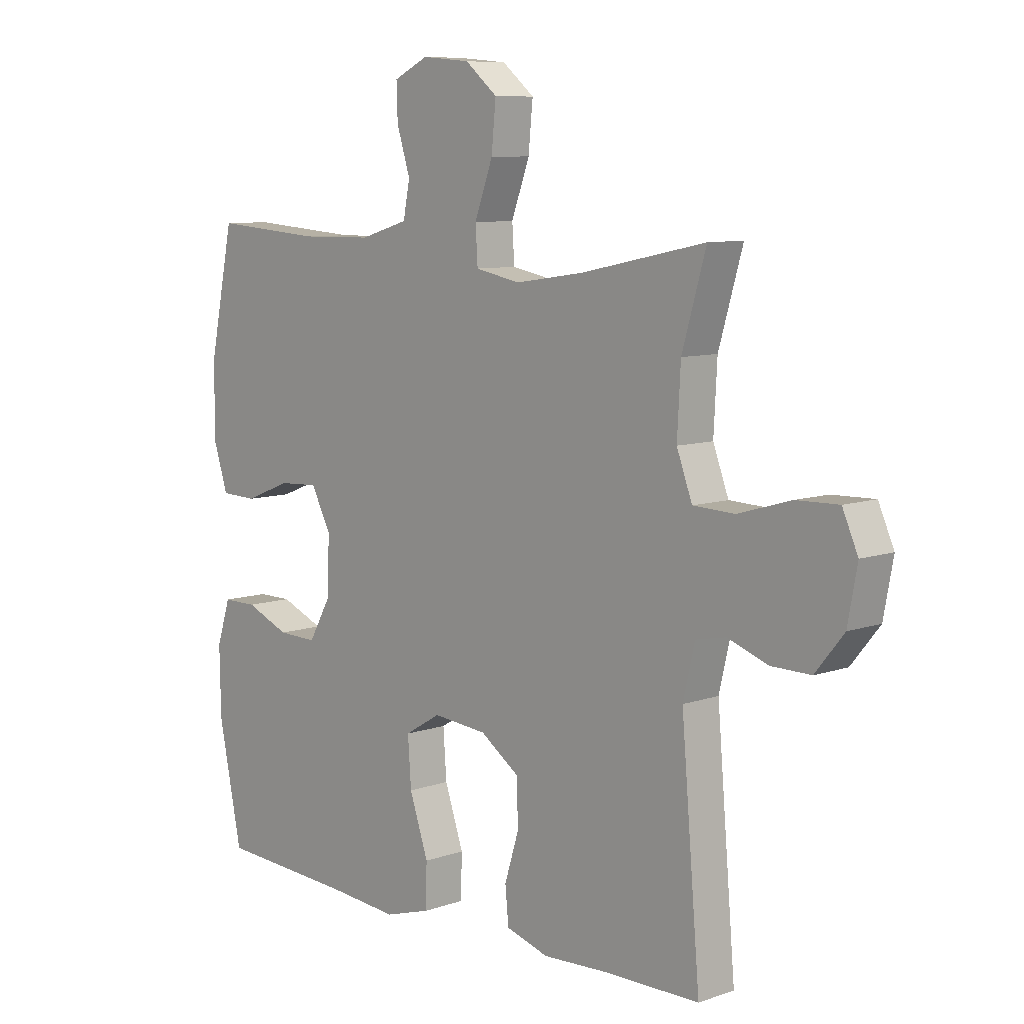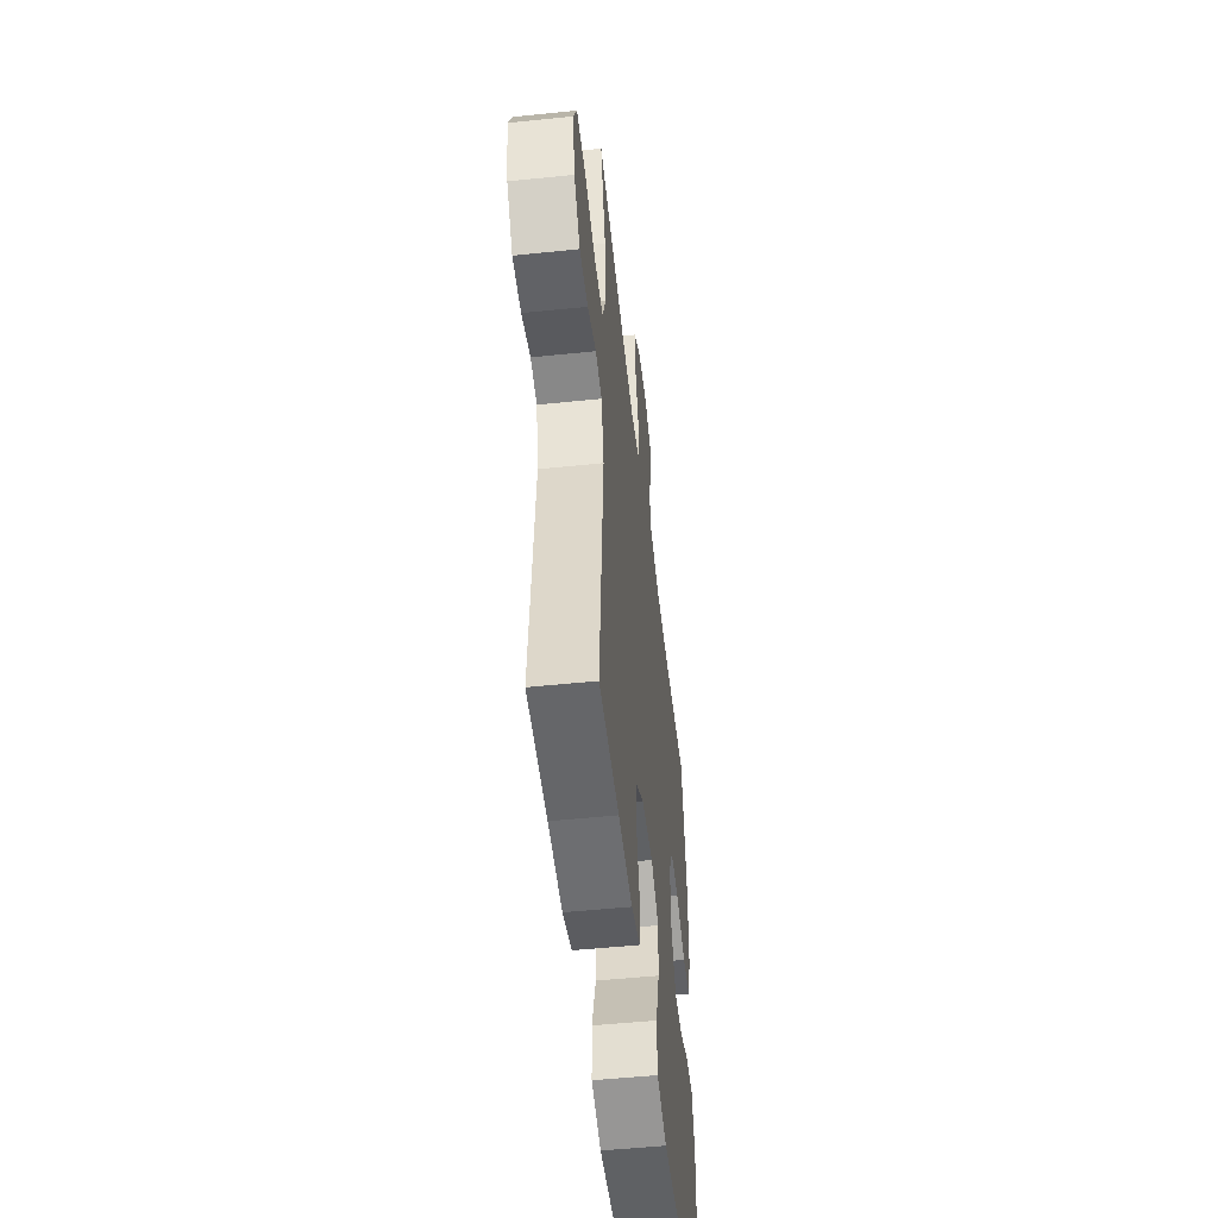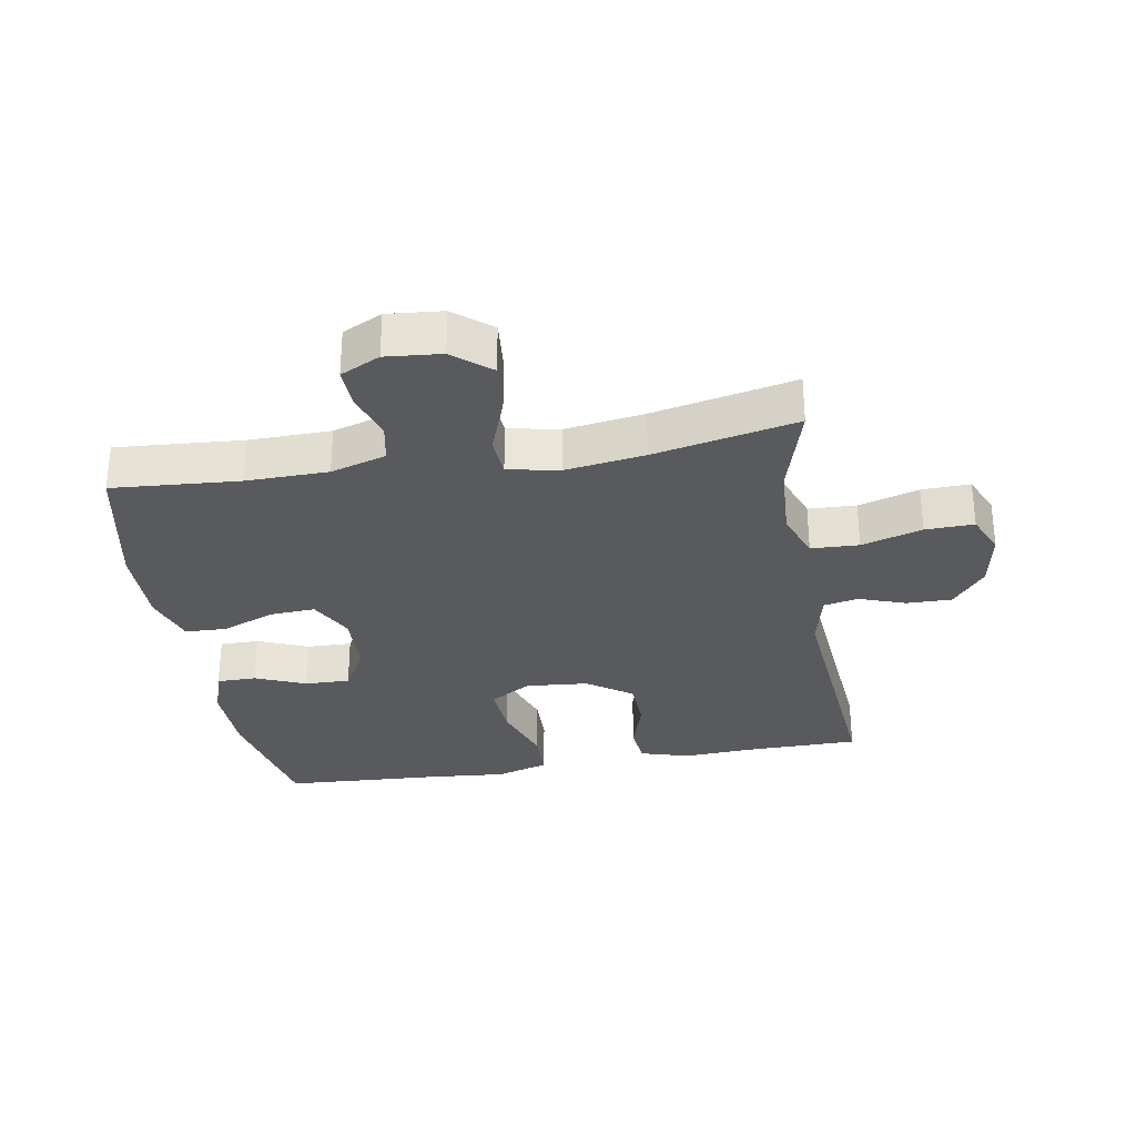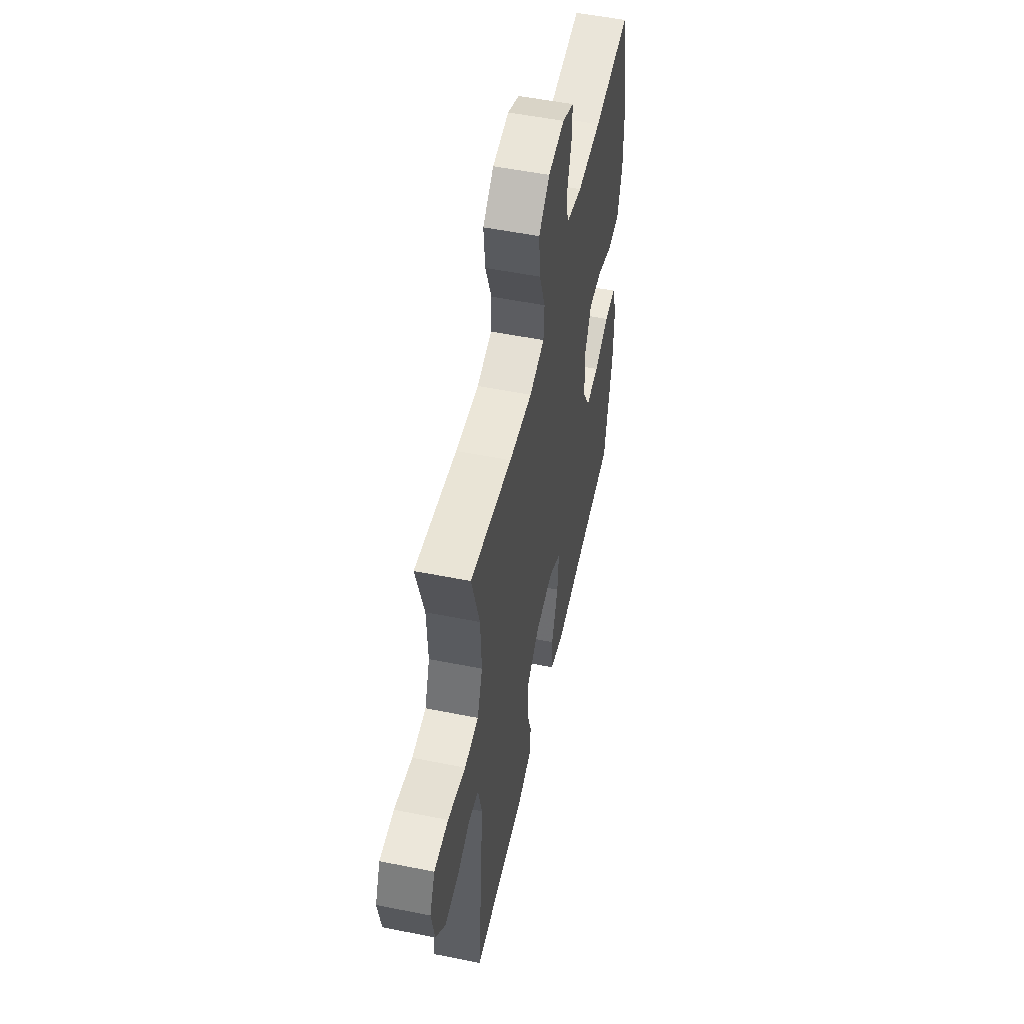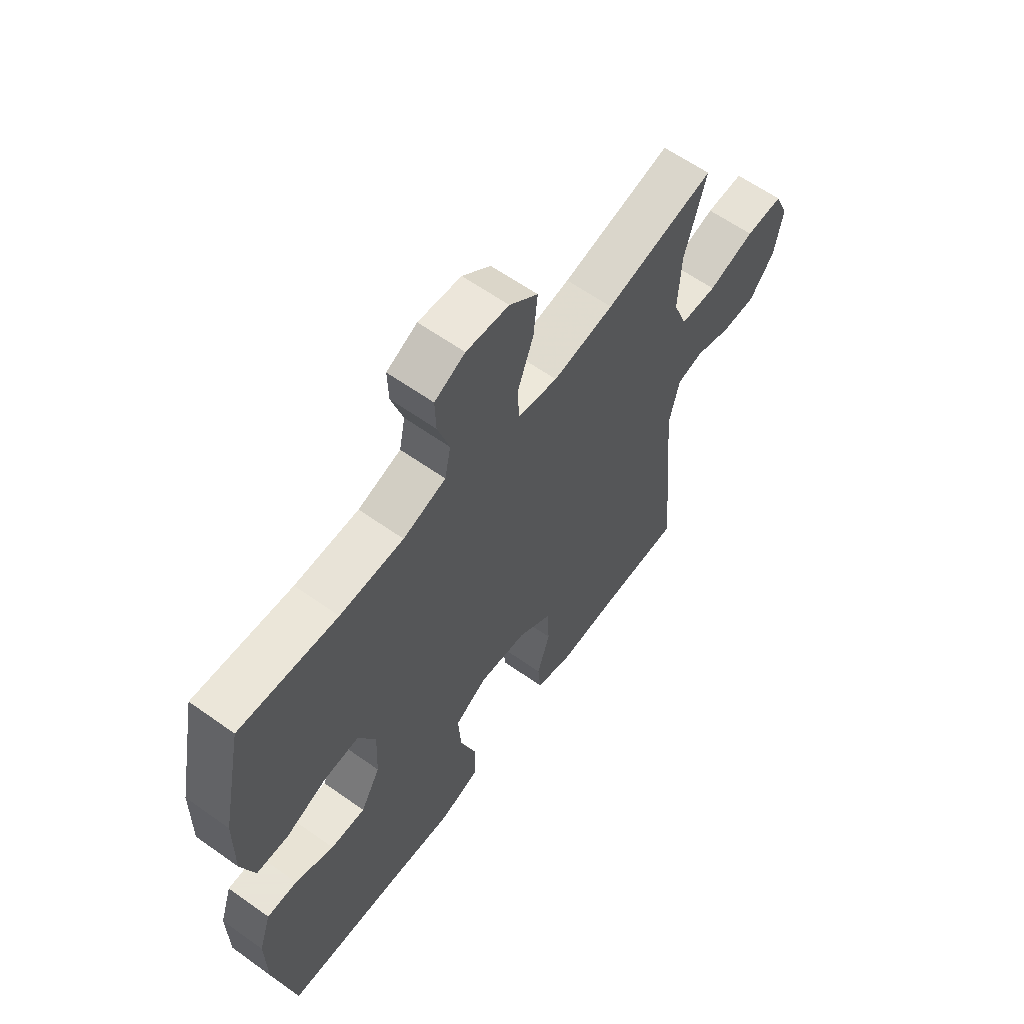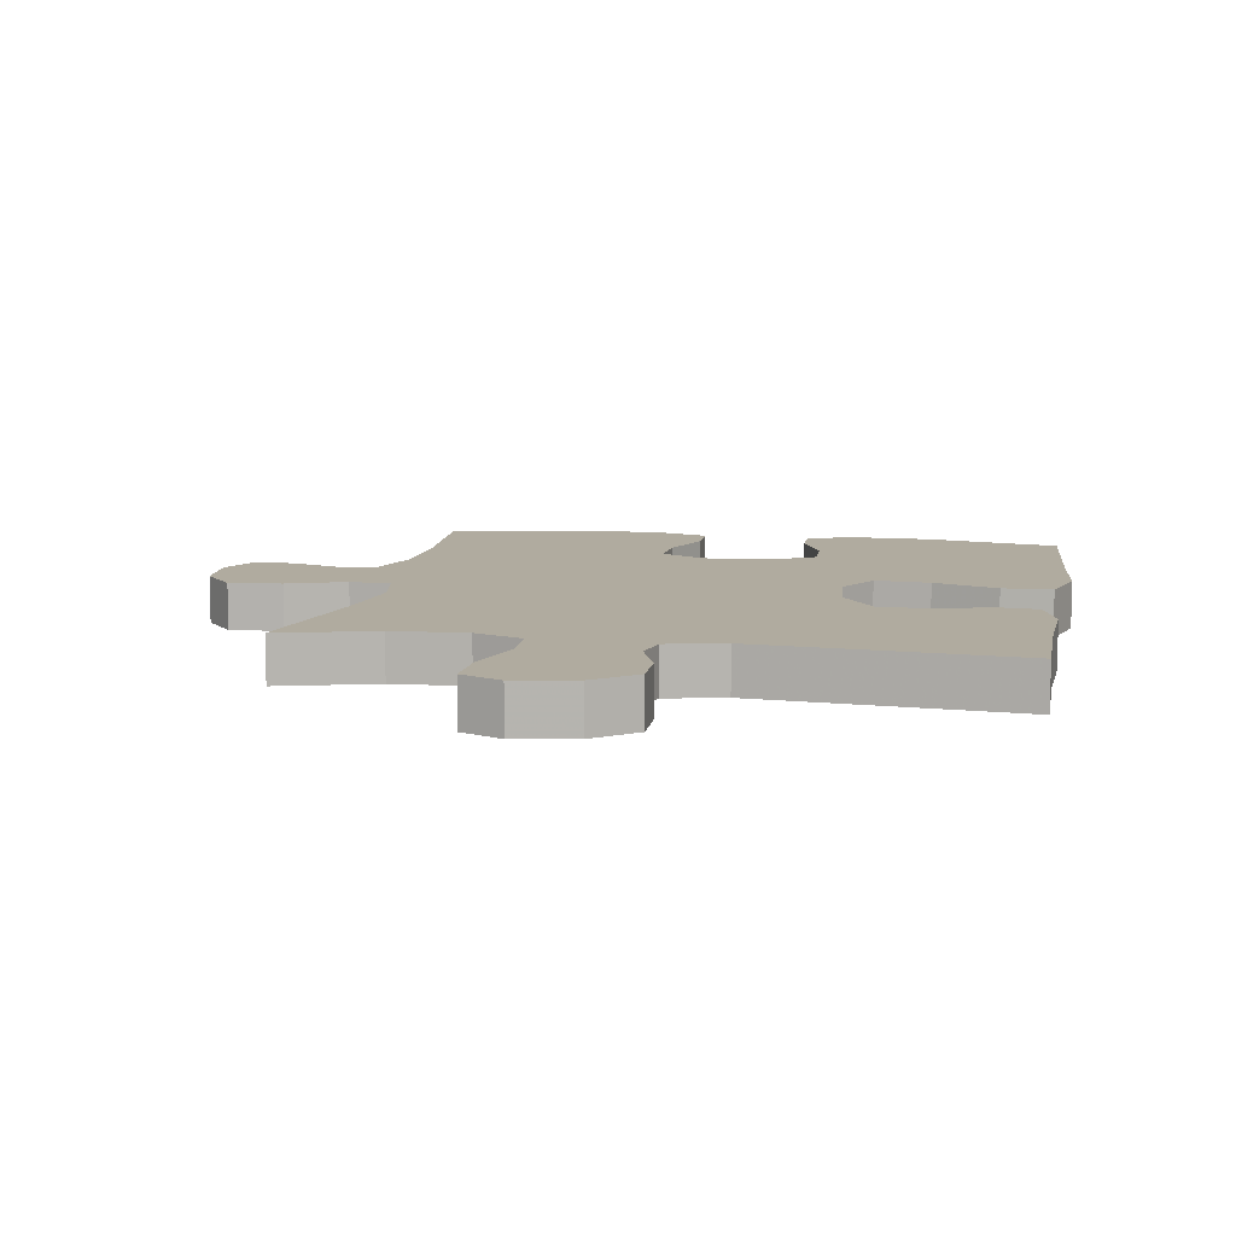
<metadata>
{"format":"obj","ext":"obj","renderer":"f3d","projection":"perspective","resolution":1024,"background":"white","views":[{"elev":8.5,"azim":46.7,"up":"+Z"},{"elev":-51.5,"azim":96.4,"up":"+Z"},{"elev":-30.7,"azim":9.8,"up":"+Y"},{"elev":53.2,"azim":102.1,"up":"+Z"},{"elev":61.4,"azim":-54.1,"up":"+Z"},{"elev":9.7,"azim":100.3,"up":"+Y"}]}
</metadata>
<code>
v 0.5 0.07 -0.5
v 0.329 0.07 -0.501
v 0.21 0.07 -0.507
v 0.133 0.07 -0.484
v 0.127 0.07 -0.42
v 0.153 0.07 -0.336
v 0.15 0.07 -0.257
v 0.08 0.07 -0.208
v -0.018 0.07 -0.199
v -0.083 0.07 -0.238
v -0.077 0.07 -0.323
v -0.043 0.07 -0.423
v -0.045 0.07 -0.5
v -0.128 0.07 -0.525
v -0.257 0.07 -0.514
v -0.5 0.07 -0.5
v -0.542 0.07 -0.293
v -0.544 0.07 -0.173
v -0.519 0.07 -0.096
v -0.457 0.07 -0.096
v -0.378 0.07 -0.129
v -0.307 0.07 -0.131
v -0.267 0.07 -0.06
v -0.263 0.07 0.041
v -0.299 0.07 0.11
v -0.37 0.07 0.106
v -0.454 0.07 0.073
v -0.519 0.07 0.075
v -0.546 0.07 0.158
v -0.544 0.07 0.288
v -0.5 0.07 0.5
v -0.301 0.07 0.485
v -0.172 0.07 0.487
v -0.085 0.07 0.513
v -0.073 0.07 0.574
v -0.097 0.07 0.65
v -0.099 0.07 0.713
v -0.037 0.07 0.743
v 0.05 0.07 0.735
v 0.108 0.07 0.687
v 0.1 0.07 0.605
v 0.067 0.07 0.515
v 0.071 0.07 0.451
v 0.152 0.07 0.435
v 0.276 0.07 0.453
v 0.5 0.07 0.5
v 0.457 0.07 0.352
v 0.451 0.07 0.237
v 0.479 0.07 0.162
v 0.554 0.07 0.159
v 0.649 0.07 0.187
v 0.725 0.07 0.189
v 0.753 0.07 0.126
v 0.736 0.07 0.034
v 0.685 0.07 -0.029
v 0.614 0.07 -0.028
v 0.541 0.07 -0.002
v 0.487 0.07 -0.013
v 0.466 0.07 -0.102
v 0.5 0 -0.5
v 0.329 0 -0.501
v 0.21 0 -0.507
v 0.133 0 -0.484
v 0.127 0 -0.42
v 0.153 0 -0.336
v 0.15 0 -0.257
v 0.08 0 -0.208
v -0.018 0 -0.199
v -0.083 0 -0.238
v -0.077 0 -0.323
v -0.043 0 -0.423
v -0.045 0 -0.5
v -0.128 0 -0.525
v -0.257 0 -0.514
v -0.5 0 -0.5
v -0.542 0 -0.293
v -0.544 0 -0.173
v -0.519 0 -0.096
v -0.457 0 -0.096
v -0.378 0 -0.129
v -0.307 0 -0.131
v -0.267 0 -0.06
v -0.263 0 0.041
v -0.299 0 0.11
v -0.37 0 0.106
v -0.454 0 0.073
v -0.519 0 0.075
v -0.546 0 0.158
v -0.544 0 0.288
v -0.5 0 0.5
v -0.301 0 0.485
v -0.172 0 0.487
v -0.085 0 0.513
v -0.073 0 0.574
v -0.097 0 0.65
v -0.099 0 0.713
v -0.037 0 0.743
v 0.05 0 0.735
v 0.108 0 0.687
v 0.1 0 0.605
v 0.067 0 0.515
v 0.071 0 0.451
v 0.152 0 0.435
v 0.276 0 0.453
v 0.5 0 0.5
v 0.457 0 0.352
v 0.451 0 0.237
v 0.479 0 0.162
v 0.554 0 0.159
v 0.649 0 0.187
v 0.725 0 0.189
v 0.753 0 0.126
v 0.736 0 0.034
v 0.685 0 -0.029
v 0.614 0 -0.028
v 0.541 0 -0.002
v 0.487 0 -0.013
v 0.466 0 -0.102
f 55 56 57
f 54 55 57
f 53 54 57
f 52 53 57
f 51 52 57
f 50 51 57
f 49 50 57 58
f 48 49 58 59
f 45 46 47
f 44 45 47 48
f 43 44 48 59
f 40 41 42
f 39 40 42
f 38 39 42
f 37 38 42
f 36 37 42
f 35 36 42
f 34 35 42 43
f 59 1 2
f 43 59 2
f 34 43 2
f 33 34 2
f 30 31 32
f 29 30 32
f 28 29 32
f 27 28 32
f 26 27 32
f 25 26 32 33
f 19 20 21
f 18 19 21
f 17 18 21
f 16 17 21
f 15 16 21
f 15 21 22
f 14 15 22
f 13 14 22
f 12 13 22
f 11 12 22
f 10 11 22 23
f 4 5 6
f 3 4 6
f 2 3 6
f 2 6 7
f 33 2 7
f 33 7 8
f 25 33 8
f 24 25 8
f 9 10 23 24
f 8 9 24
f 116 115 114
f 116 114 113
f 116 113 112
f 116 112 111
f 116 111 110
f 116 110 109
f 117 116 109 108
f 118 117 108 107
f 106 105 104
f 107 106 104 103
f 118 107 103 102
f 101 100 99
f 101 99 98
f 101 98 97
f 101 97 96
f 101 96 95
f 101 95 94
f 102 101 94 93
f 61 60 118
f 61 118 102
f 61 102 93
f 61 93 92
f 91 90 89
f 91 89 88
f 91 88 87
f 91 87 86
f 91 86 85
f 92 91 85 84
f 80 79 78
f 80 78 77
f 80 77 76
f 80 76 75
f 80 75 74
f 81 80 74
f 81 74 73
f 81 73 72
f 81 72 71
f 81 71 70
f 82 81 70 69
f 65 64 63
f 65 63 62
f 65 62 61
f 66 65 61
f 66 61 92
f 67 66 92
f 67 92 84
f 67 84 83
f 83 82 69 68
f 83 68 67
f 1 60 61 2
f 2 61 62 3
f 3 62 63 4
f 4 63 64 5
f 5 64 65 6
f 6 65 66 7
f 7 66 67 8
f 8 67 68 9
f 9 68 69 10
f 10 69 70 11
f 11 70 71 12
f 12 71 72 13
f 13 72 73 14
f 14 73 74 15
f 15 74 75 16
f 16 75 76 17
f 17 76 77 18
f 18 77 78 19
f 19 78 79 20
f 20 79 80 21
f 21 80 81 22
f 22 81 82 23
f 23 82 83 24
f 24 83 84 25
f 25 84 85 26
f 26 85 86 27
f 27 86 87 28
f 28 87 88 29
f 29 88 89 30
f 30 89 90 31
f 31 90 91 32
f 32 91 92 33
f 33 92 93 34
f 34 93 94 35
f 35 94 95 36
f 36 95 96 37
f 37 96 97 38
f 38 97 98 39
f 39 98 99 40
f 40 99 100 41
f 41 100 101 42
f 42 101 102 43
f 43 102 103 44
f 44 103 104 45
f 45 104 105 46
f 46 105 106 47
f 47 106 107 48
f 48 107 108 49
f 49 108 109 50
f 50 109 110 51
f 51 110 111 52
f 52 111 112 53
f 53 112 113 54
f 54 113 114 55
f 55 114 115 56
f 56 115 116 57
f 57 116 117 58
f 58 117 118 59
f 59 118 60 1

</code>
